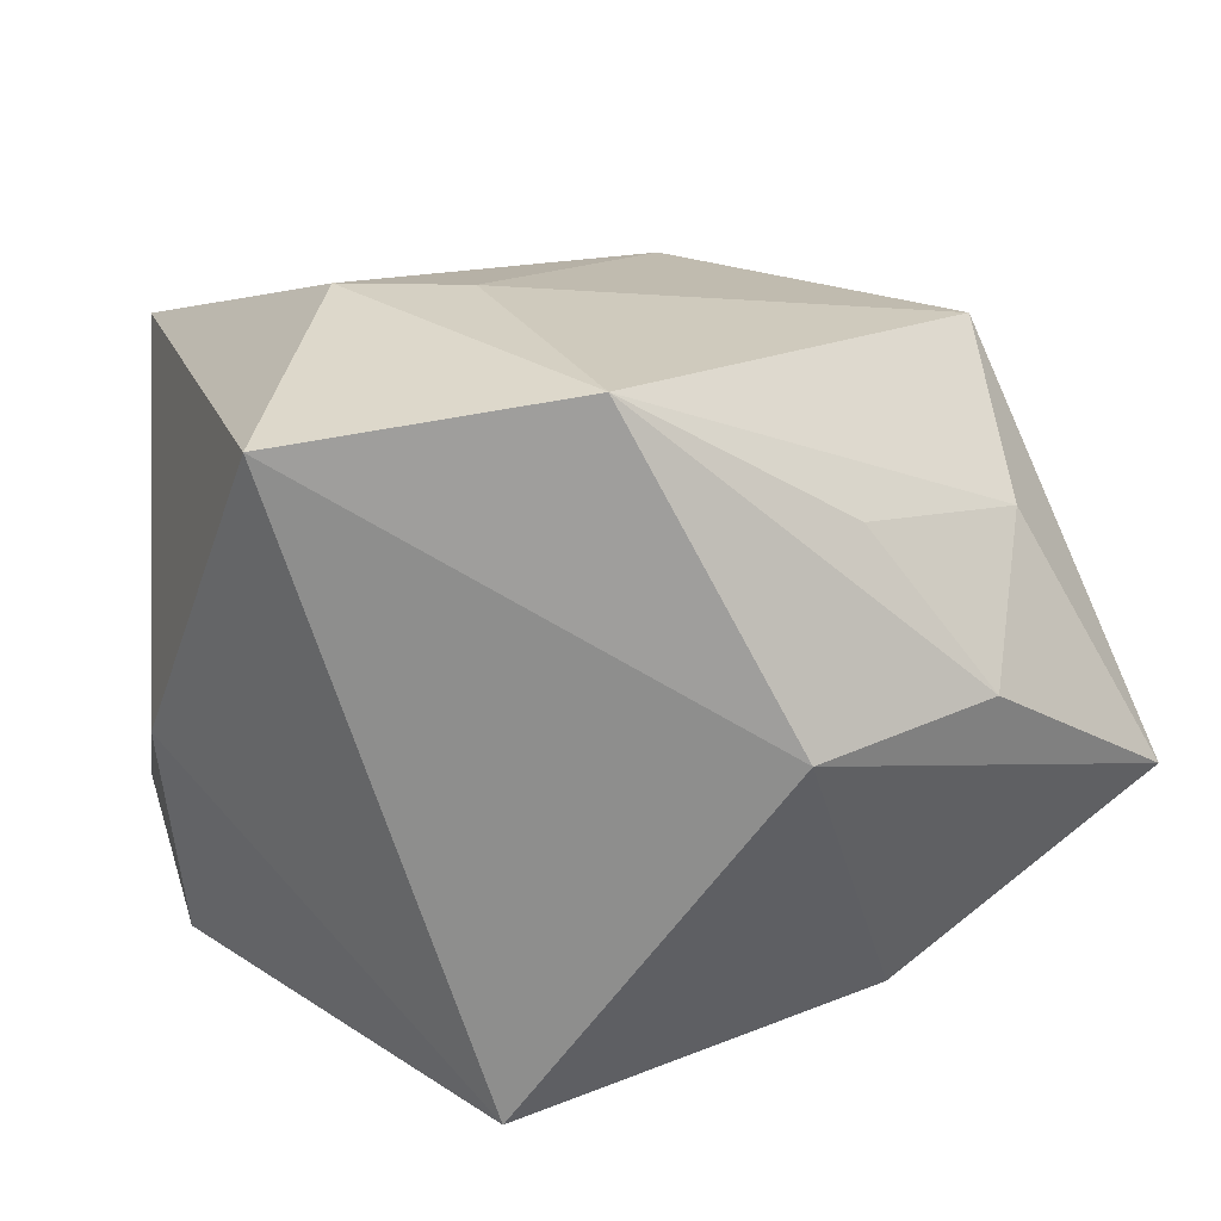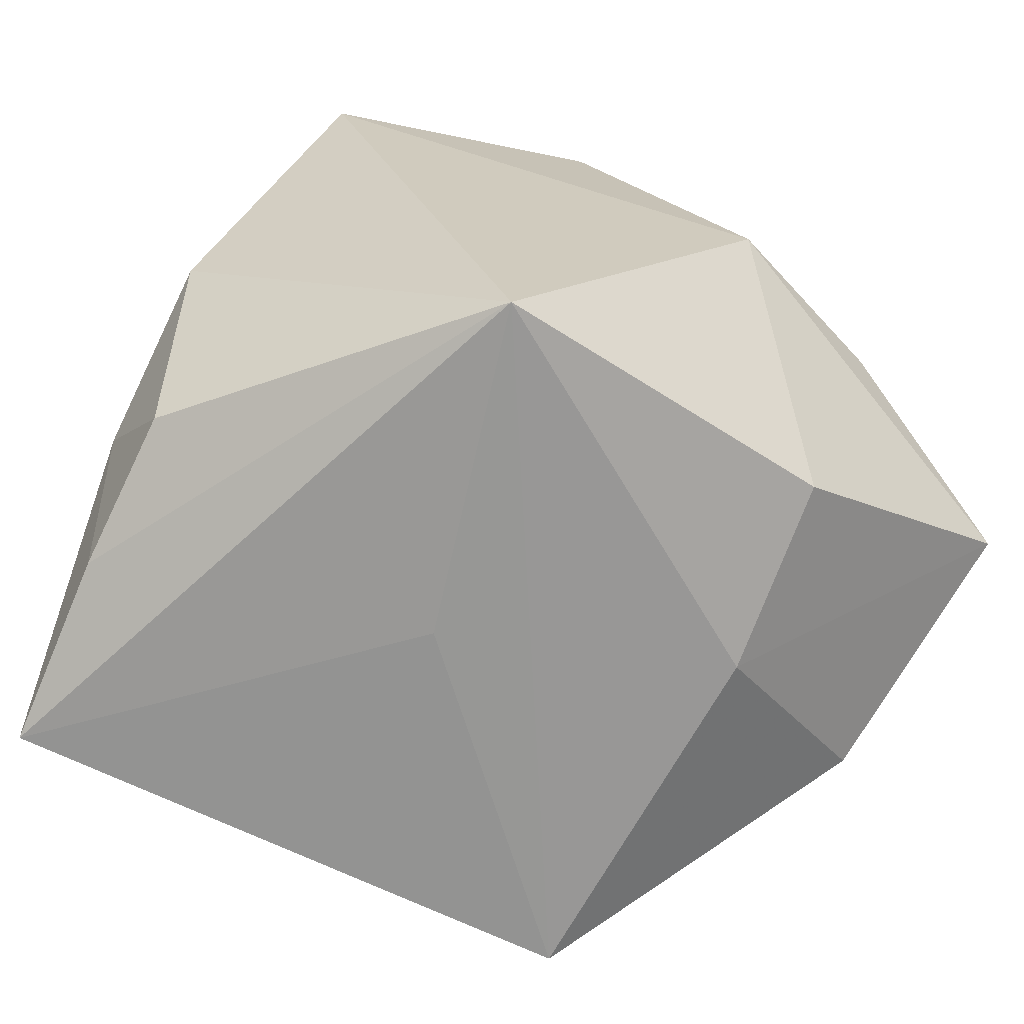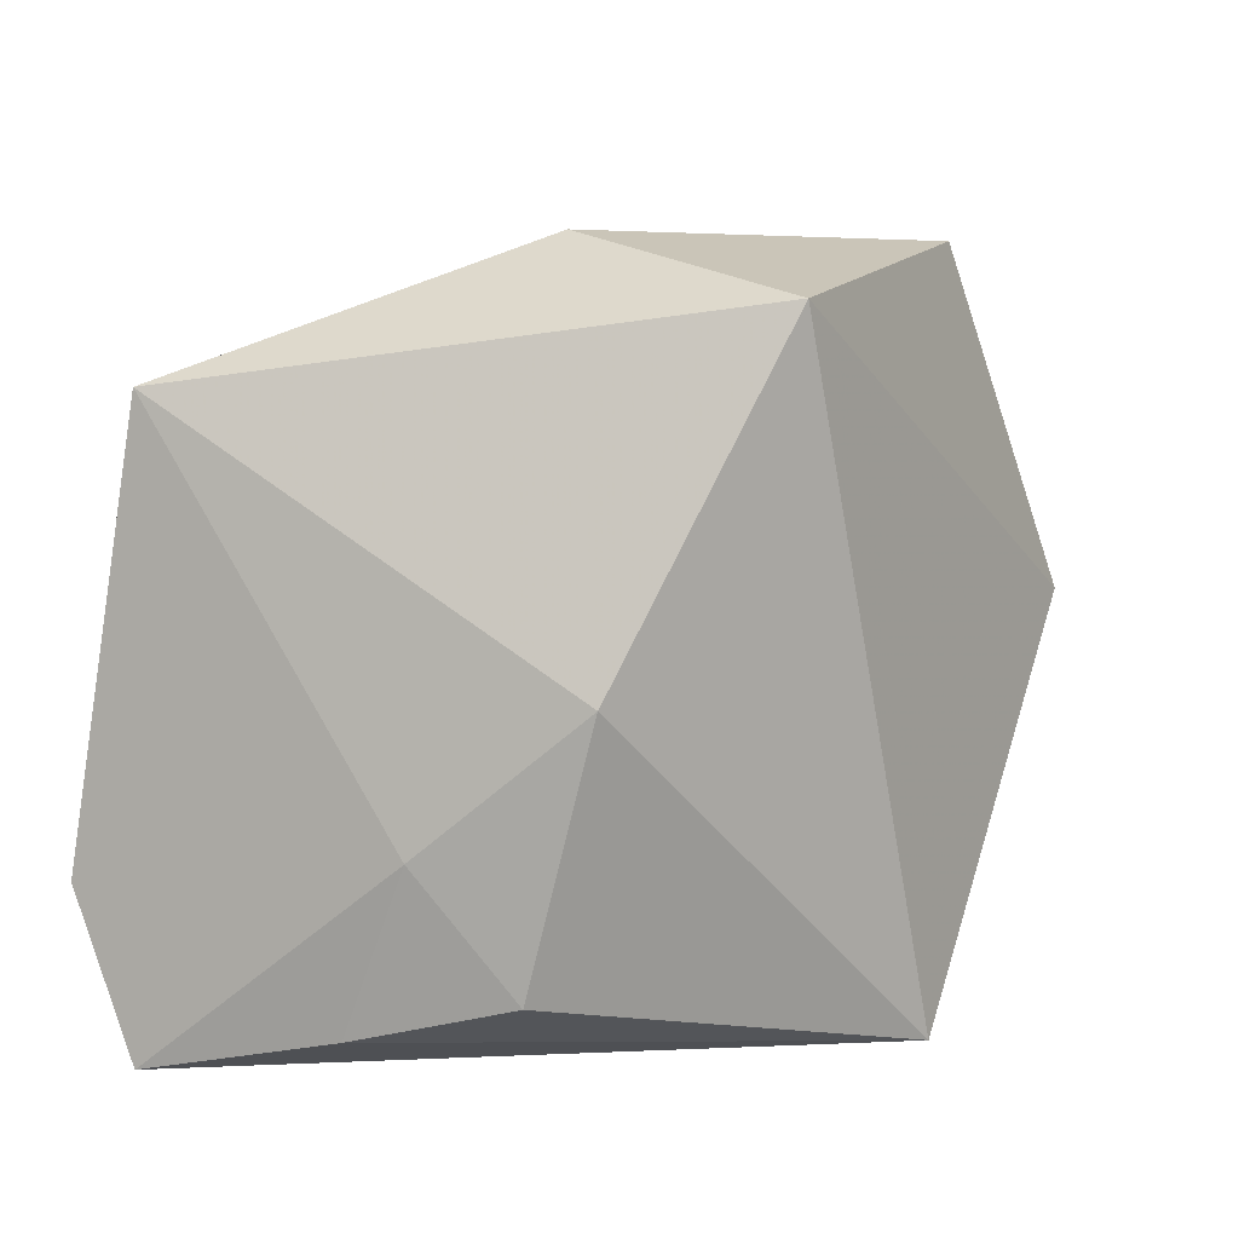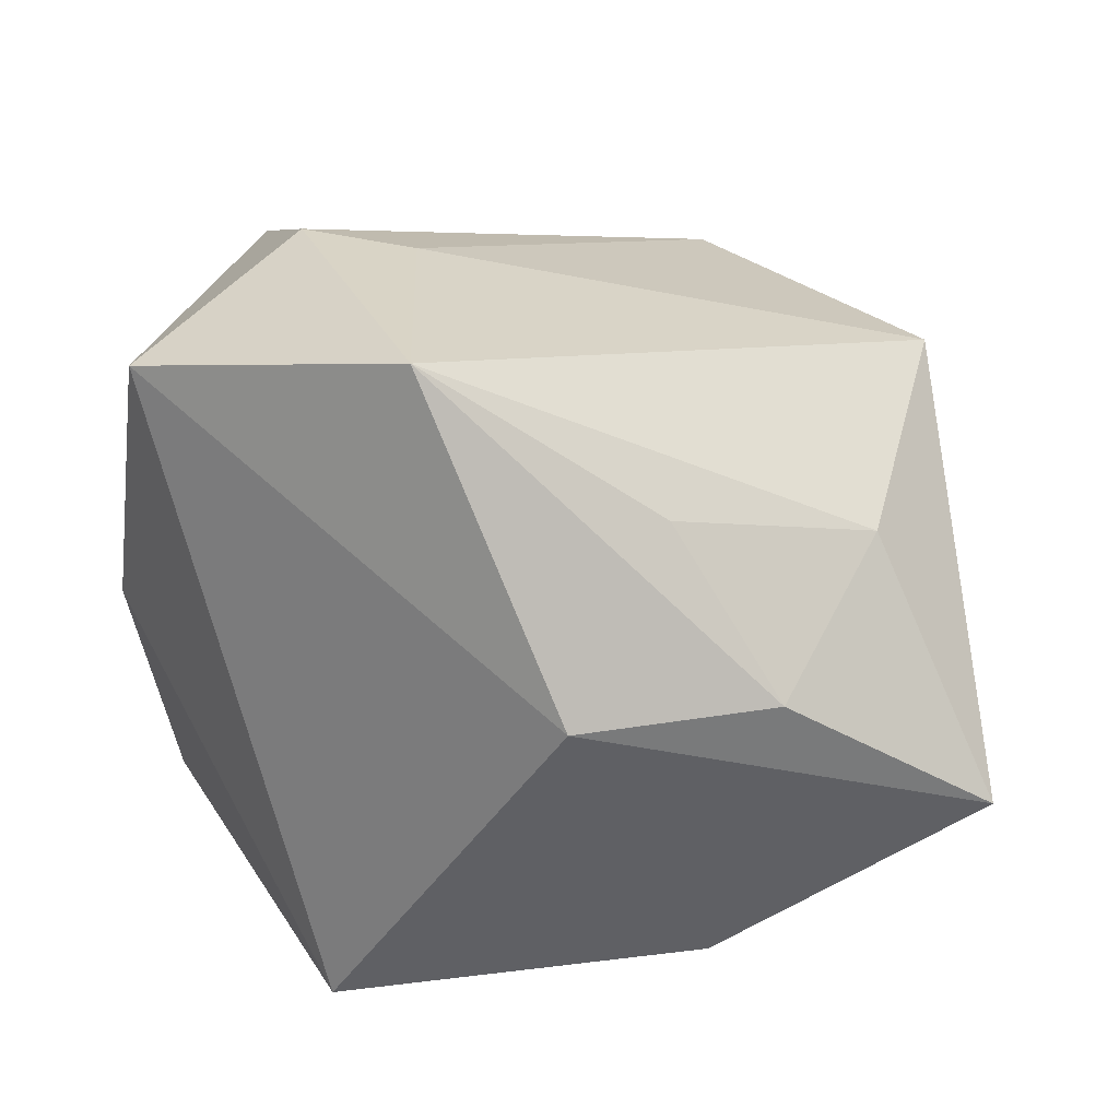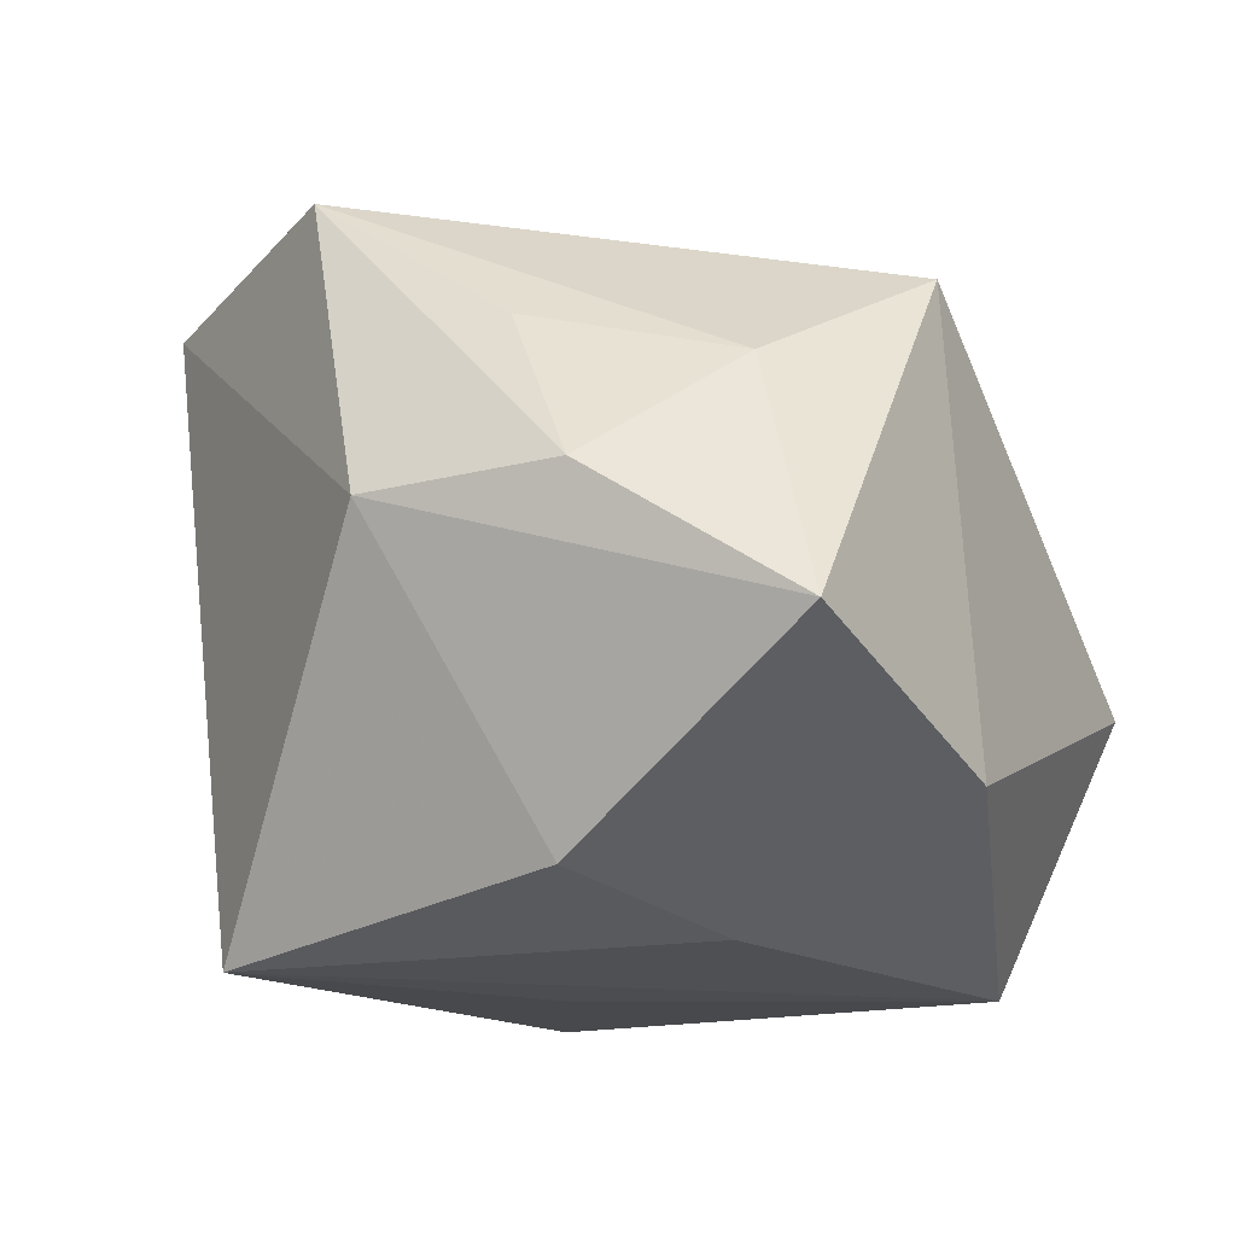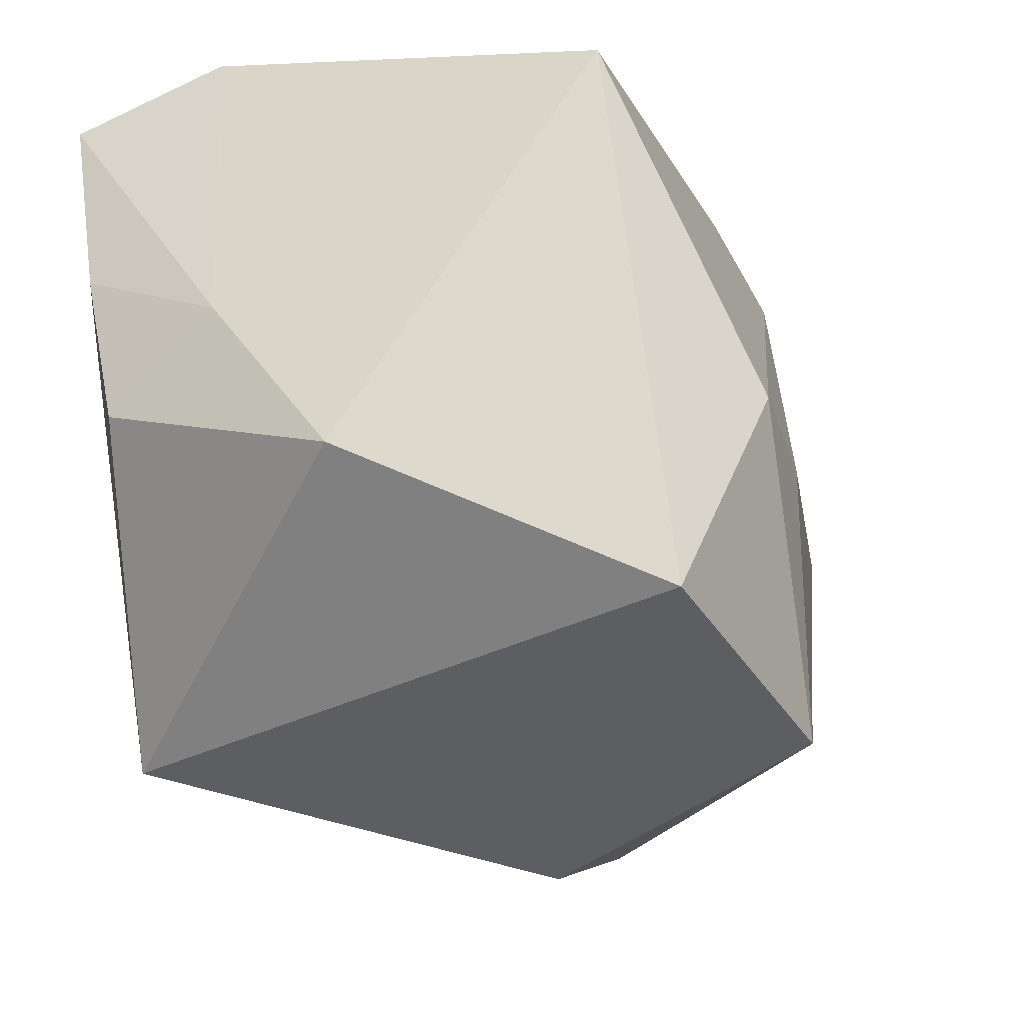
<metadata>
{"format":"obj","ext":"obj","renderer":"f3d","projection":"perspective","resolution":1024,"background":"white","views":[{"elev":25.4,"azim":-15.9,"up":"+Z"},{"elev":-66.6,"azim":-31.1,"up":"+Z"},{"elev":5.5,"azim":-78.5,"up":"+Z"},{"elev":27.3,"azim":7.5,"up":"+Z"},{"elev":-12.0,"azim":41.6,"up":"+Z"},{"elev":-19.2,"azim":-70.6,"up":"+Y"}]}
</metadata>
<code>
v 0.02275 -0.02985 0.005468
v -0.0284 0.02592 -0.02681
v 0.03166 -0.0002919 0.02294
v 0.03629 -0.00256 -0.0146
v 0.03885 -0.02394 -0.005373
v 0.01222 0.0187 0.02356
v -0.03056 0.01042 -0.02365
v -0.03411 -0.007873 -0.0003555
v -0.008511 -0.005199 0.03056
v -0.02727 0.03078 -0.01411
v 0.02035 0.02179 -0.02681
v -0.0184 -0.002456 0.03071
v 0.007297 -0.03448 0.004522
v -0.01296 -0.02716 -0.02586
v 0.02877 -0.01764 0.01426
v -0.0283 0.02529 0.02003
v -0.02794 -0.02037 0.02583
v 0.0137 -0.02574 0.0181
v 0.01062 0.0275 0.01952
v -0.004998 -0.02728 0.03019
v -0.03307 0.005272 -0.01091
v -0.003961 -6.377e-05 -0.02681
v -0.03163 -0.002316 -0.02055
v 0.0174 -0.02479 -0.02034
v 0.02599 0.03078 -0.004612
v -0.02165 0.0292 -0.001594
v 0.01964 -0.009216 -0.02433
f 27 14 11
f 22 2 11
f 11 14 22
f 22 14 2
f 11 2 25
f 12 20 9
f 14 8 23
f 17 20 12
f 12 16 17
f 17 16 8
f 17 8 14
f 14 13 17
f 17 13 20
f 24 27 5
f 14 27 24
f 5 13 24
f 24 13 14
f 11 25 4
f 4 27 11
f 5 27 4
f 1 13 5
f 20 13 1
f 2 14 7
f 14 23 7
f 19 25 10
f 10 25 2
f 15 1 5
f 21 23 8
f 21 7 23
f 2 7 21
f 8 16 21
f 21 10 2
f 16 10 21
f 26 16 19
f 19 10 26
f 26 10 16
f 20 1 18
f 18 15 20
f 1 15 18
f 3 25 19
f 20 15 3
f 3 9 20
f 3 15 5
f 5 4 3
f 3 4 25
f 6 3 19
f 9 3 6
f 12 9 6
f 6 16 12
f 19 16 6

</code>
